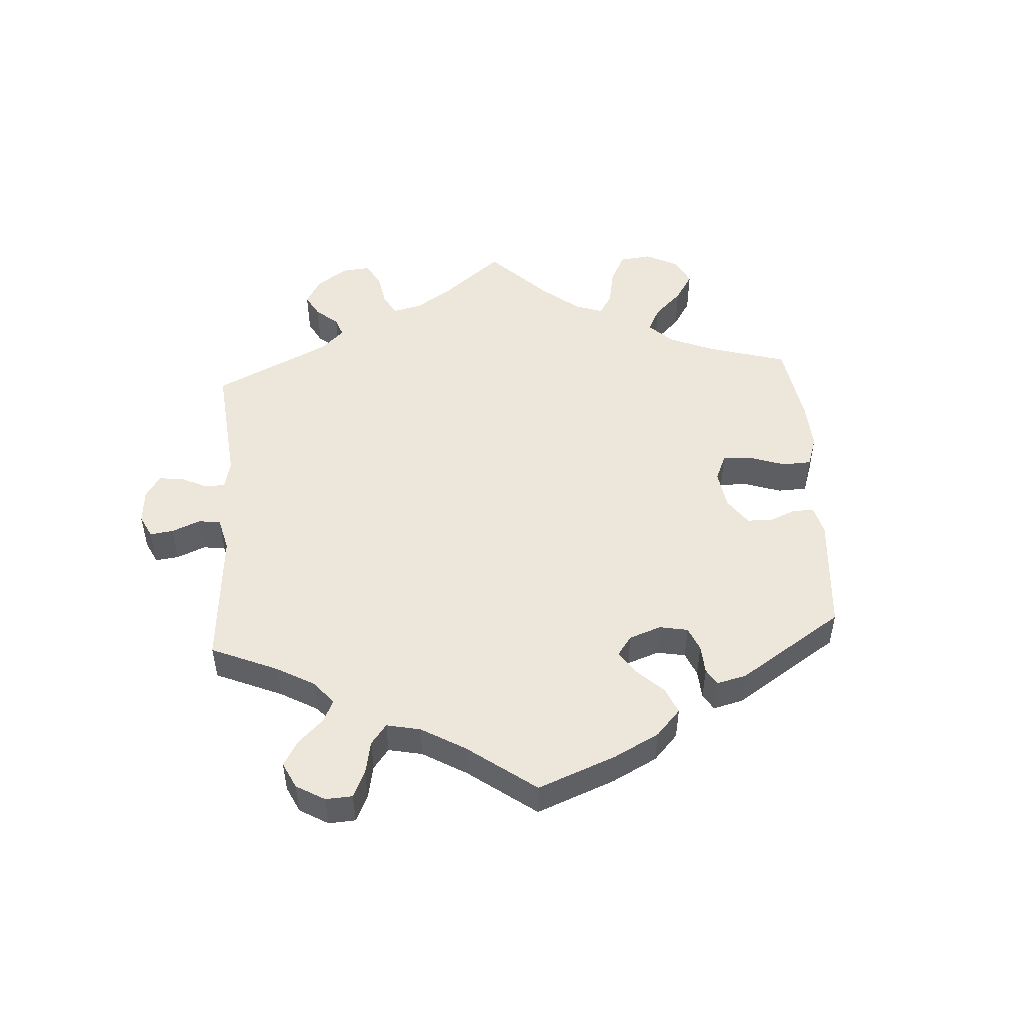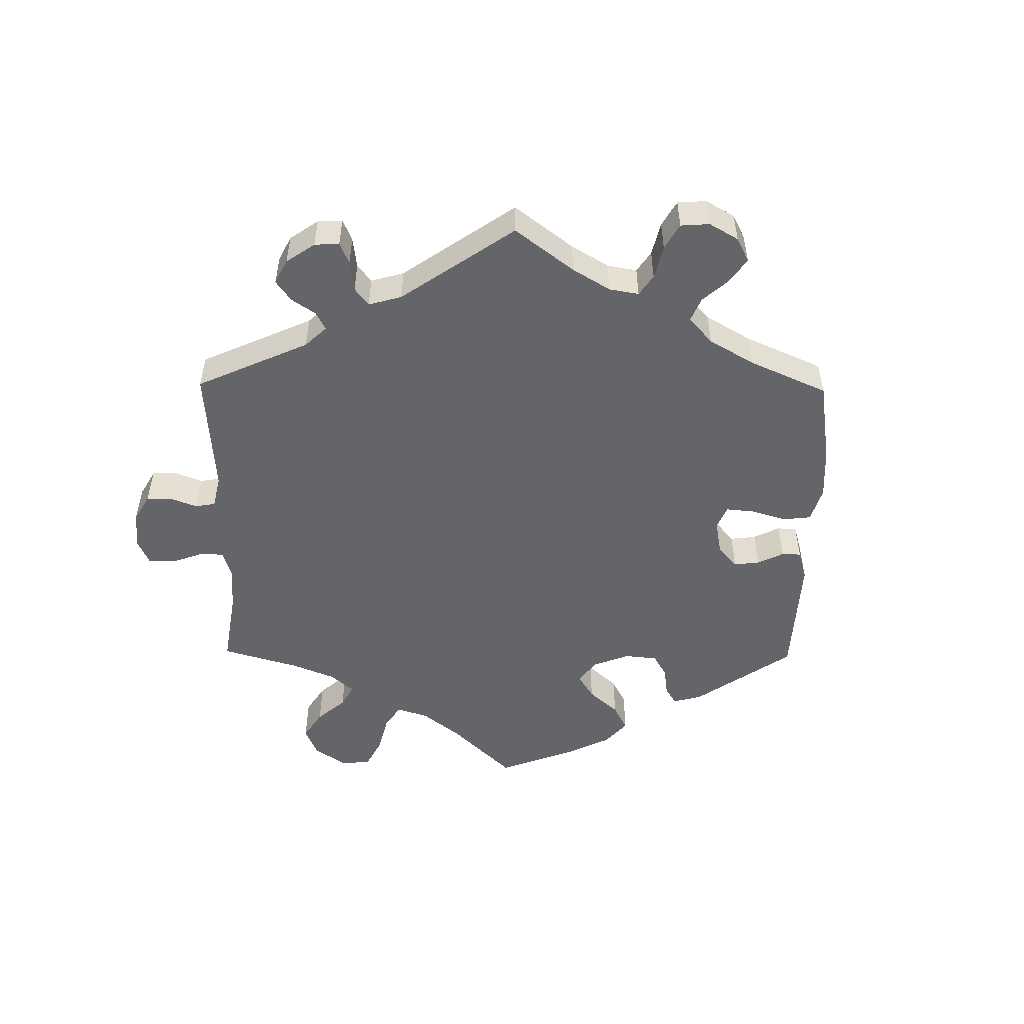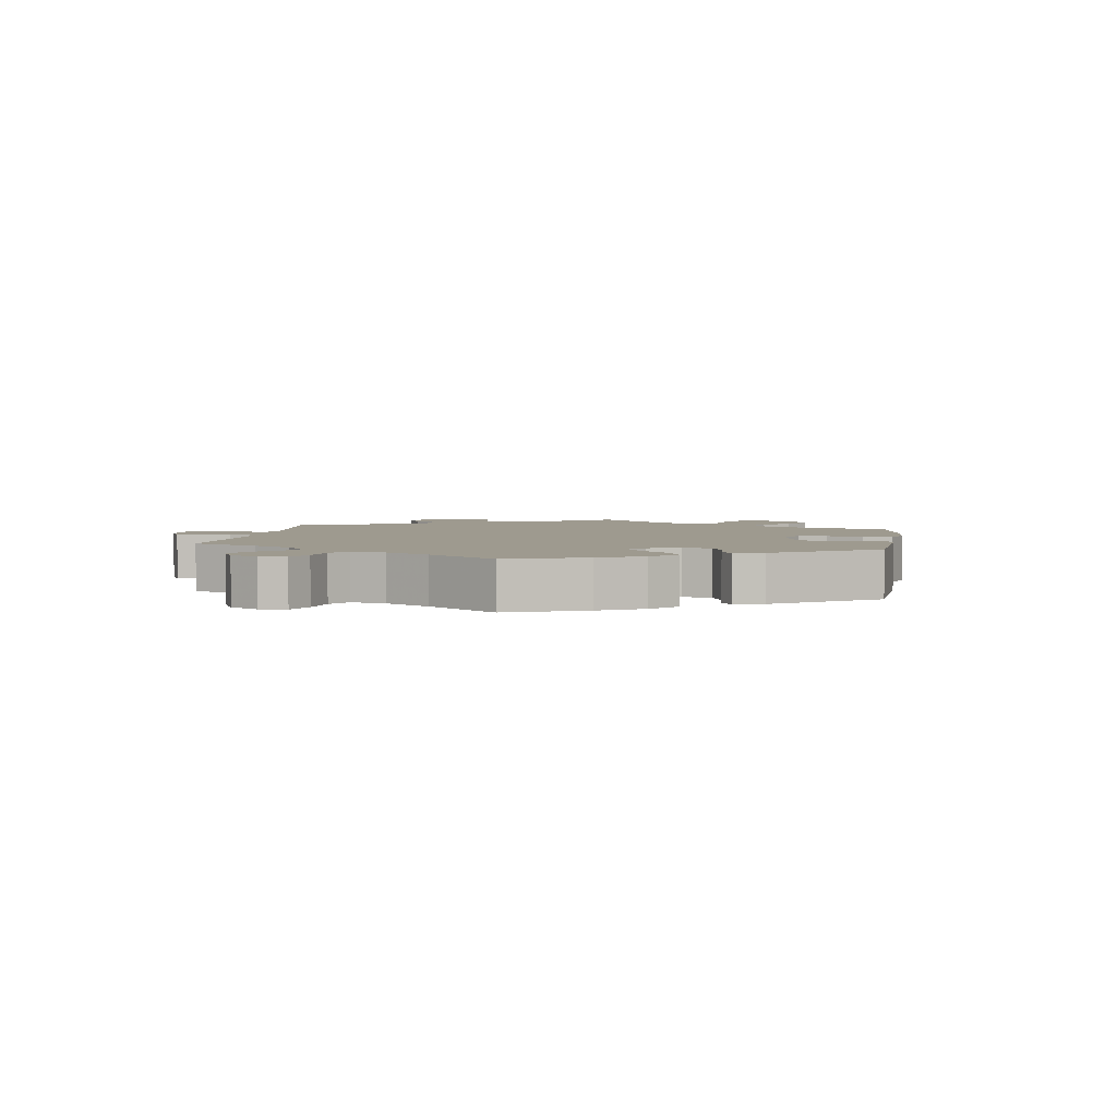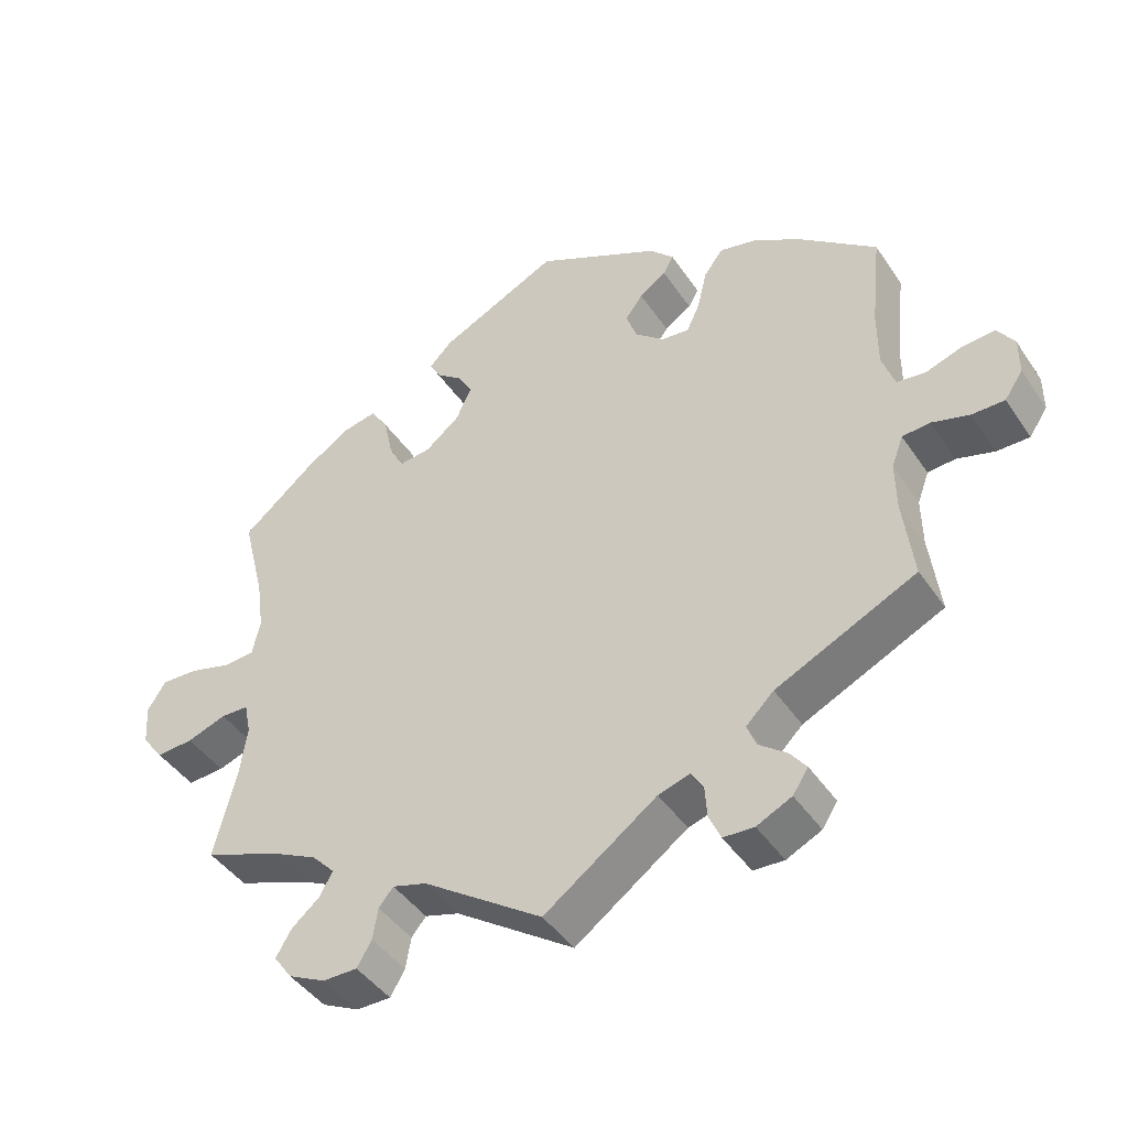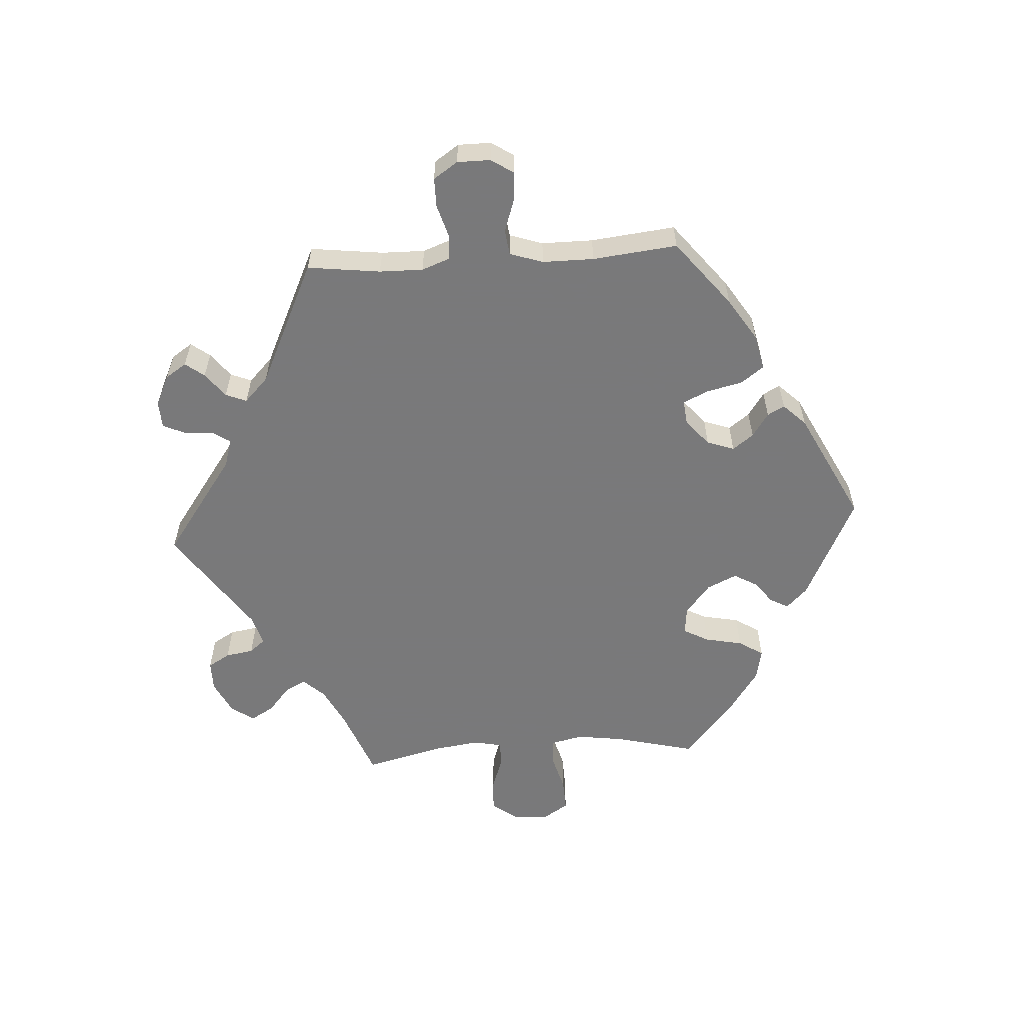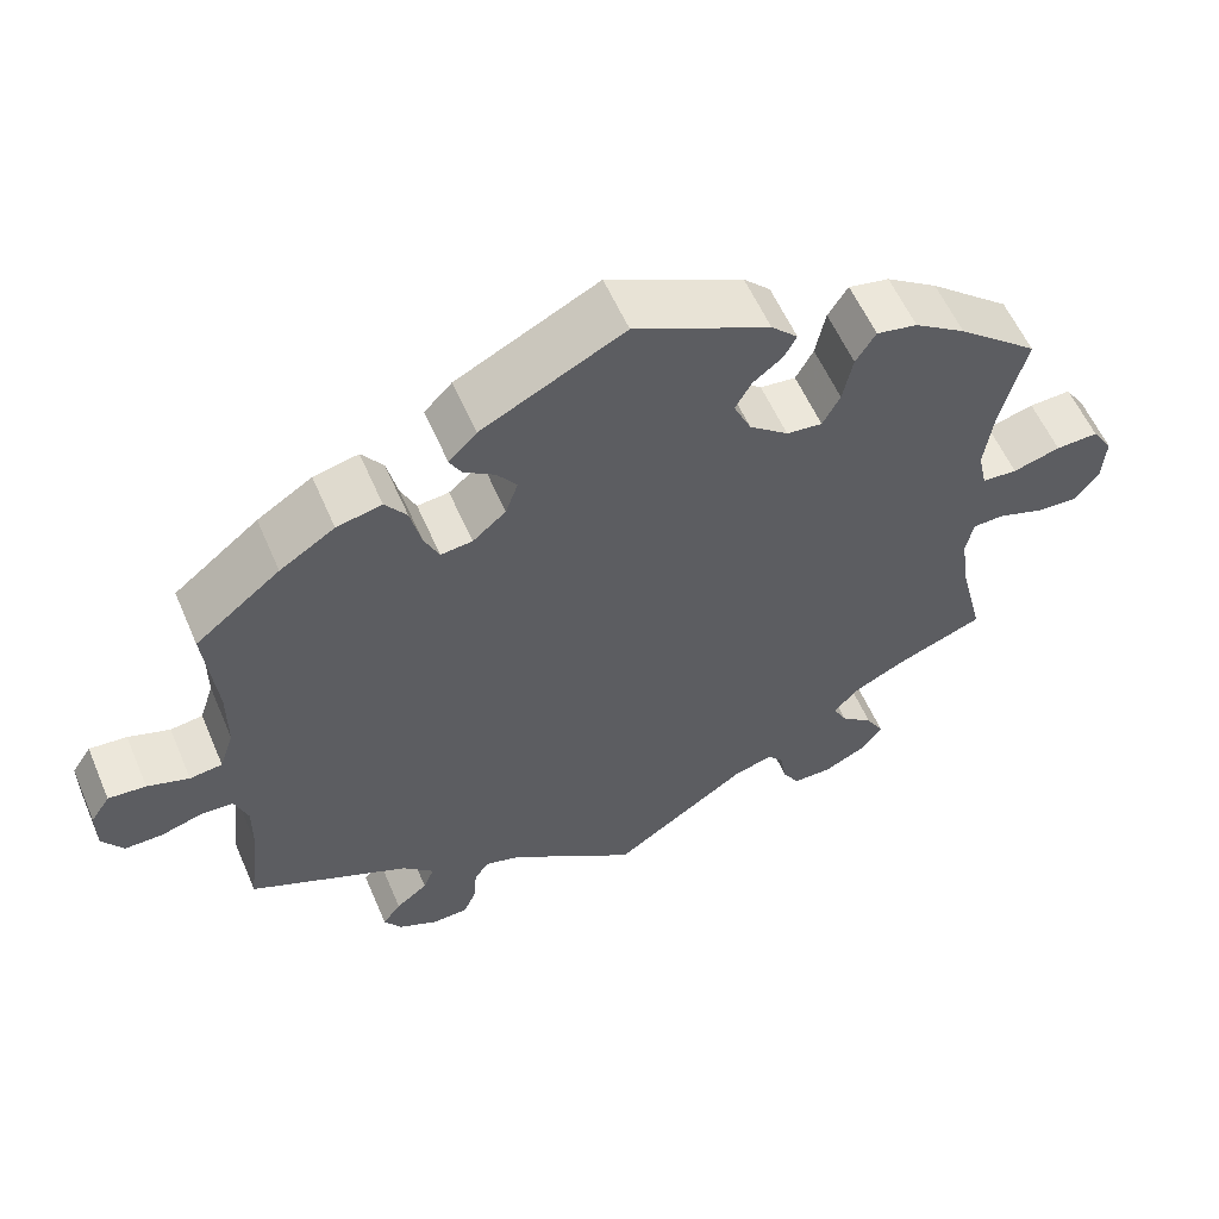
<metadata>
{"format":"obj","ext":"obj","renderer":"f3d","projection":"perspective","resolution":1024,"background":"white","views":[{"elev":50.3,"azim":-63.7,"up":"+Y"},{"elev":-51.6,"azim":-120.8,"up":"+Y"},{"elev":3.6,"azim":-51.5,"up":"+Y"},{"elev":-43.8,"azim":-148.4,"up":"+Z"},{"elev":-57.8,"azim":-86.3,"up":"+Y"},{"elev":57.6,"azim":-23.2,"up":"+Z"}]}
</metadata>
<code>
v -0.487 0.07 -0.176
v -0.486 0.07 -0.109
v -0.502 0.07 -0.066
v -0.54 0.07 -0.063
v -0.591 0.07 -0.078
v -0.636 0.07 -0.078
v -0.661 0.07 -0.041
v -0.661 0.07 0.01
v -0.638 0.07 0.045
v -0.593 0.07 0.041
v -0.543 0.07 0.024
v -0.504 0.07 0.029
v -0.487 0.07 0.08
v -0.487 0.07 0.159
v -0.501 0.07 0.289
v -0.399 0.07 0.37
v -0.333 0.07 0.412
v -0.279 0.07 0.424
v -0.253 0.07 0.389
v -0.24 0.07 0.334
v -0.222 0.07 0.295
v -0.184 0.07 0.299
v -0.144 0.07 0.333
v -0.129 0.07 0.375
v -0.153 0.07 0.407
v -0.19 0.07 0.432
v -0.204 0.07 0.458
v -0.171 0.07 0.492
v 0 0.07 0.578
v 0.163 0.07 0.499
v 0.195 0.07 0.467
v 0.18 0.07 0.439
v 0.145 0.07 0.412
v 0.125 0.07 0.377
v 0.146 0.07 0.331
v 0.193 0.07 0.293
v 0.236 0.07 0.288
v 0.257 0.07 0.327
v 0.269 0.07 0.385
v 0.293 0.07 0.423
v 0.342 0.07 0.413
v 0.404 0.07 0.371
v 0.501 0.07 0.29
v 0.47 0.07 0.166
v 0.46 0.07 0.094
v 0.471 0.07 0.045
v 0.513 0.07 0.042
v 0.57 0.07 0.058
v 0.621 0.07 0.06
v 0.646 0.07 0.021
v 0.642 0.07 -0.035
v 0.613 0.07 -0.074
v 0.562 0.07 -0.071
v 0.508 0.07 -0.052
v 0.47 0.07 -0.053
v 0.461 0.07 -0.097
v 0.471 0.07 -0.168
v 0.501 0.07 -0.288
v 0.394 0.07 -0.329
v 0.334 0.07 -0.359
v 0.303 0.07 -0.392
v 0.32 0.07 -0.424
v 0.359 0.07 -0.457
v 0.38 0.07 -0.493
v 0.355 0.07 -0.528
v 0.304 0.07 -0.553
v 0.257 0.07 -0.553
v 0.237 0.07 -0.519
v 0.23 0.07 -0.476
v 0.21 0.07 -0.452
v 0.163 0.07 -0.466
v 0 0.07 -0.577
v -0.154 0.07 -0.466
v -0.197 0.07 -0.453
v -0.214 0.07 -0.479
v -0.217 0.07 -0.523
v -0.233 0.07 -0.559
v -0.275 0.07 -0.561
v -0.323 0.07 -0.538
v -0.344 0.07 -0.506
v -0.322 0.07 -0.477
v -0.284 0.07 -0.448
v -0.271 0.07 -0.416
v -0.309 0.07 -0.379
v -0.501 0.07 -0.288
v -0.487 0 -0.176
v -0.486 0 -0.109
v -0.502 0 -0.066
v -0.54 0 -0.063
v -0.591 0 -0.078
v -0.636 0 -0.078
v -0.661 0 -0.041
v -0.661 0 0.01
v -0.638 0 0.045
v -0.593 0 0.041
v -0.543 0 0.024
v -0.504 0 0.029
v -0.487 0 0.08
v -0.487 0 0.159
v -0.501 0 0.289
v -0.399 0 0.37
v -0.333 0 0.412
v -0.279 0 0.424
v -0.253 0 0.389
v -0.24 0 0.334
v -0.222 0 0.295
v -0.184 0 0.299
v -0.144 0 0.333
v -0.129 0 0.375
v -0.153 0 0.407
v -0.19 0 0.432
v -0.204 0 0.458
v -0.171 0 0.492
v 0 0 0.578
v 0.163 0 0.499
v 0.195 0 0.467
v 0.18 0 0.439
v 0.145 0 0.412
v 0.125 0 0.377
v 0.146 0 0.331
v 0.193 0 0.293
v 0.236 0 0.288
v 0.257 0 0.327
v 0.269 0 0.385
v 0.293 0 0.423
v 0.342 0 0.413
v 0.404 0 0.371
v 0.501 0 0.29
v 0.47 0 0.166
v 0.46 0 0.094
v 0.471 0 0.045
v 0.513 0 0.042
v 0.57 0 0.058
v 0.621 0 0.06
v 0.646 0 0.021
v 0.642 0 -0.035
v 0.613 0 -0.074
v 0.562 0 -0.071
v 0.508 0 -0.052
v 0.47 0 -0.053
v 0.461 0 -0.097
v 0.471 0 -0.168
v 0.501 0 -0.288
v 0.394 0 -0.329
v 0.334 0 -0.359
v 0.303 0 -0.392
v 0.32 0 -0.424
v 0.359 0 -0.457
v 0.38 0 -0.493
v 0.355 0 -0.528
v 0.304 0 -0.553
v 0.257 0 -0.553
v 0.237 0 -0.519
v 0.23 0 -0.476
v 0.21 0 -0.452
v 0.163 0 -0.466
v 0 0 -0.577
v -0.154 0 -0.466
v -0.197 0 -0.453
v -0.214 0 -0.479
v -0.217 0 -0.523
v -0.233 0 -0.559
v -0.275 0 -0.561
v -0.323 0 -0.538
v -0.344 0 -0.506
v -0.322 0 -0.477
v -0.284 0 -0.448
v -0.271 0 -0.416
v -0.309 0 -0.379
v -0.501 0 -0.288
f 84 85 1
f 83 84 1 2
f 79 80 81 82
f 77 78 79 82
f 75 76 77 82
f 74 75 82 83
f 73 74 83 2
f 71 72 73 2
f 66 67 68 69
f 66 69 70
f 65 66 70
f 62 63 64 65
f 61 62 65 70
f 60 61 70 71
f 57 58 59
f 56 57 59 60
f 55 56 60 71
f 51 52 53 54
f 51 54 55
f 50 51 55
f 47 48 49 50
f 46 47 50 55
f 45 46 55 71
f 41 42 43 44
f 38 39 40 41
f 37 38 41 44
f 36 37 44 45
f 30 31 32 33
f 30 33 34
f 29 30 34
f 28 29 34 35
f 25 26 27 28
f 24 25 28 35
f 17 18 19 20
f 17 20 21
f 14 15 16 17
f 13 14 17 21
f 12 13 21 22
f 8 9 10 11
f 6 7 8 11
f 4 5 6 11
f 3 4 11 12
f 2 3 12 22
f 36 45 71 2
f 23 24 35 36
f 2 22 23 36
f 86 170 169
f 87 86 169 168
f 167 166 165 164
f 167 164 163 162
f 167 162 161 160
f 168 167 160 159
f 87 168 159 158
f 87 158 157 156
f 154 153 152 151
f 155 154 151
f 155 151 150
f 150 149 148 147
f 155 150 147 146
f 156 155 146 145
f 144 143 142
f 145 144 142 141
f 156 145 141 140
f 139 138 137 136
f 140 139 136
f 140 136 135
f 135 134 133 132
f 140 135 132 131
f 156 140 131 130
f 129 128 127 126
f 126 125 124 123
f 129 126 123 122
f 130 129 122 121
f 118 117 116 115
f 119 118 115
f 119 115 114
f 120 119 114 113
f 113 112 111 110
f 120 113 110 109
f 105 104 103 102
f 106 105 102
f 102 101 100 99
f 106 102 99 98
f 107 106 98 97
f 96 95 94 93
f 96 93 92 91
f 96 91 90 89
f 97 96 89 88
f 107 97 88 87
f 87 156 130 121
f 121 120 109 108
f 121 108 107 87
f 1 86 87 2
f 2 87 88 3
f 3 88 89 4
f 4 89 90 5
f 5 90 91 6
f 6 91 92 7
f 7 92 93 8
f 8 93 94 9
f 9 94 95 10
f 10 95 96 11
f 11 96 97 12
f 12 97 98 13
f 13 98 99 14
f 14 99 100 15
f 15 100 101 16
f 16 101 102 17
f 17 102 103 18
f 18 103 104 19
f 19 104 105 20
f 20 105 106 21
f 21 106 107 22
f 22 107 108 23
f 23 108 109 24
f 24 109 110 25
f 25 110 111 26
f 26 111 112 27
f 27 112 113 28
f 28 113 114 29
f 29 114 115 30
f 30 115 116 31
f 31 116 117 32
f 32 117 118 33
f 33 118 119 34
f 34 119 120 35
f 35 120 121 36
f 36 121 122 37
f 37 122 123 38
f 38 123 124 39
f 39 124 125 40
f 40 125 126 41
f 41 126 127 42
f 42 127 128 43
f 43 128 129 44
f 44 129 130 45
f 45 130 131 46
f 46 131 132 47
f 47 132 133 48
f 48 133 134 49
f 49 134 135 50
f 50 135 136 51
f 51 136 137 52
f 52 137 138 53
f 53 138 139 54
f 54 139 140 55
f 55 140 141 56
f 56 141 142 57
f 57 142 143 58
f 58 143 144 59
f 59 144 145 60
f 60 145 146 61
f 61 146 147 62
f 62 147 148 63
f 63 148 149 64
f 64 149 150 65
f 65 150 151 66
f 66 151 152 67
f 67 152 153 68
f 68 153 154 69
f 69 154 155 70
f 70 155 156 71
f 71 156 157 72
f 72 157 158 73
f 73 158 159 74
f 74 159 160 75
f 75 160 161 76
f 76 161 162 77
f 77 162 163 78
f 78 163 164 79
f 79 164 165 80
f 80 165 166 81
f 81 166 167 82
f 82 167 168 83
f 83 168 169 84
f 84 169 170 85
f 85 170 86 1

</code>
